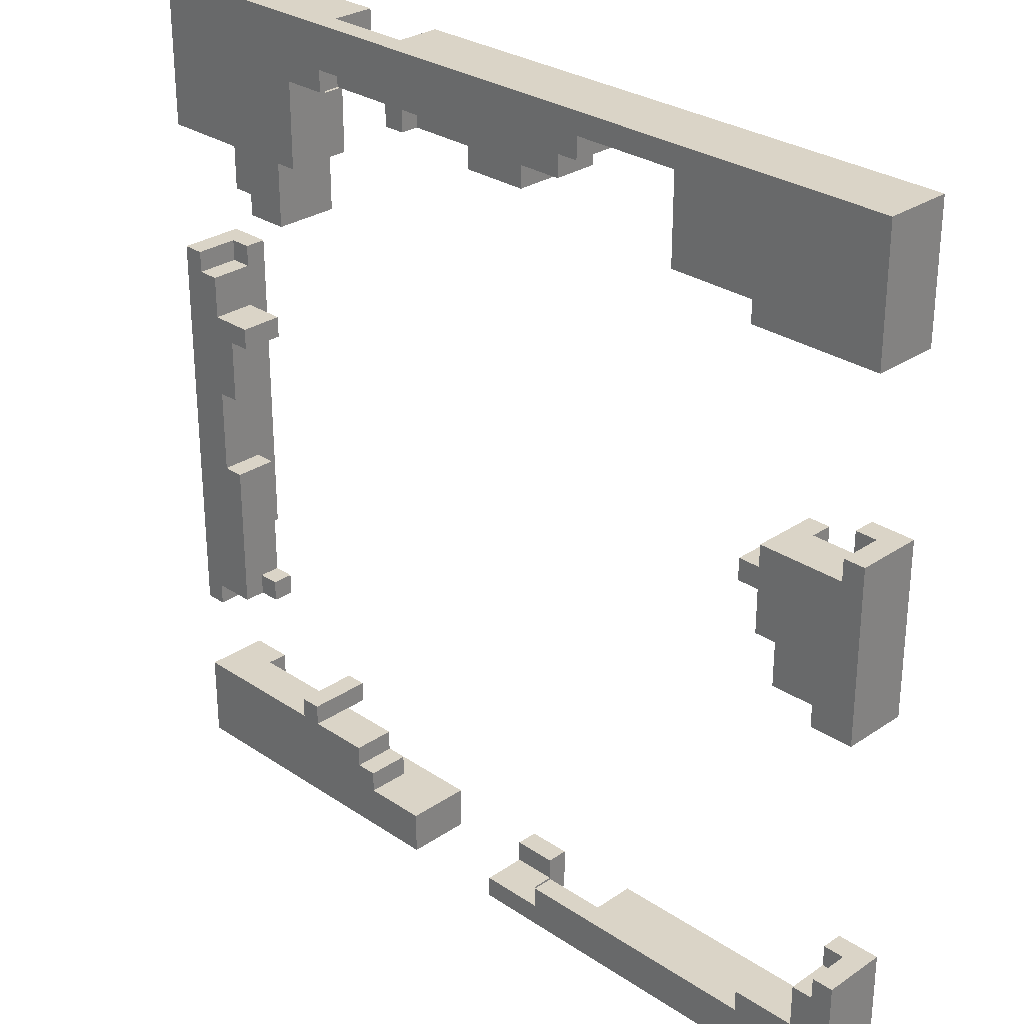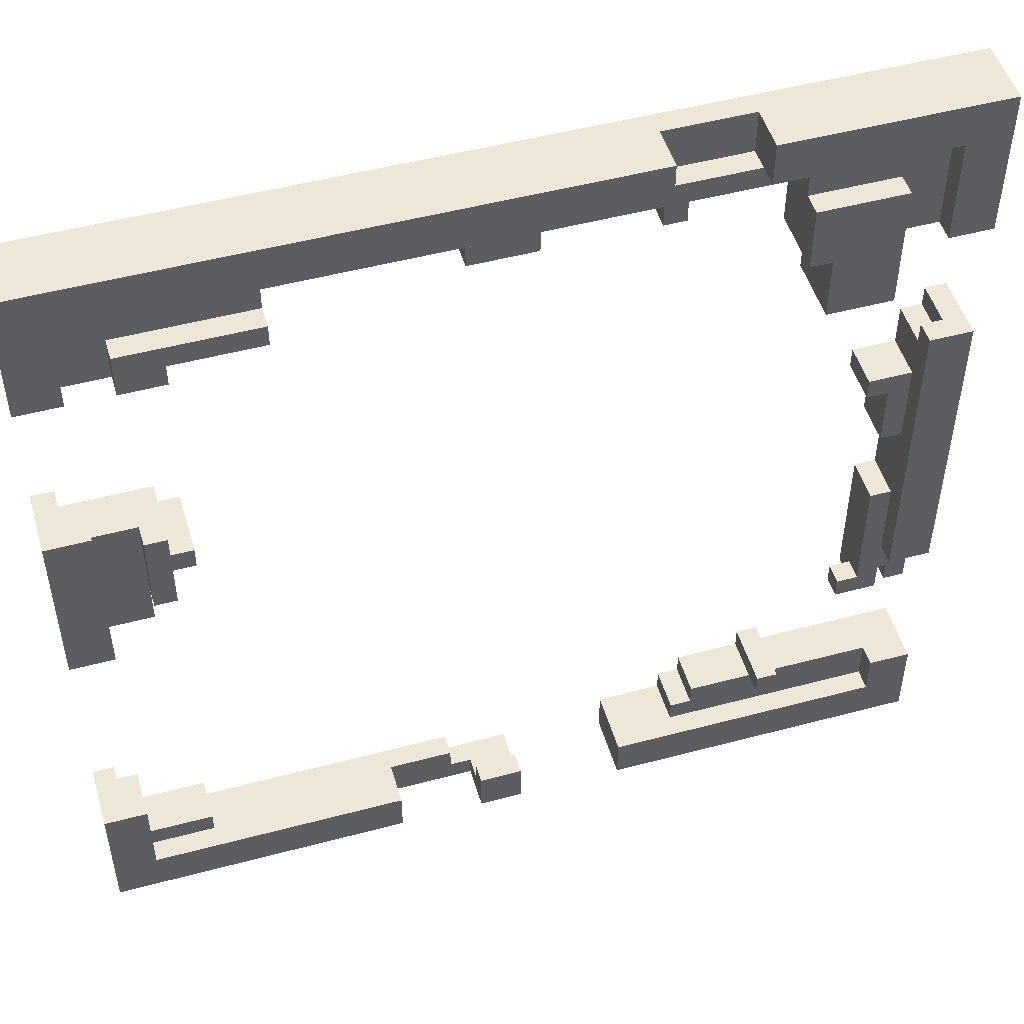
<metadata>
{"format":"obj","ext":"obj","renderer":"f3d","projection":"perspective","resolution":1024,"background":"white","views":[{"elev":28.9,"azim":44.9,"up":"+Z"},{"elev":50.2,"azim":163.7,"up":"+Z"}]}
</metadata>
<code>
v -20 0 20
v -20 0 13
v -20 0 7
v -20 0 -12
v -20 0 -16
v -20 0 -20
v -20 1 -8
v -20 1 -12
v -20 3 20
v -20 3 13
v -20 3 7
v -20 3 -8
v -20 3 -16
v -20 3 -20
v -18 1 -8
v -18 1 -11
v -18 2 -8
v -18 2 -11
v -16 0 13
v -16 0 11
v -16 1 13
v -16 2 16
v -16 2 13
v -16 2 11
v -16 2 10
v -16 3 16
v -16 3 10
v -15 0 11
v -15 0 10
v -15 2 11
v -15 2 10
v -13 0 -15
v -13 0 -16
v -13 1 -16
v -13 2 -16
v -13 3 -15
v -13 3 -16
v -7 1 17
v -7 1 16
v -7 2 17
v -7 2 16
v -6 1 20
v -6 1 18
v -6 2 18
v -6 3 20
v -6 3 18
v -4 0 18
v -4 0 17
v -4 1 18
v -4 1 17
v -1 0 17
v -1 0 16
v -1 1 17
v -1 1 16
v -1 2 17
v -1 2 16
v 0 0 -19
v 0 0 -20
v 0 2 -18
v 0 2 -19
v 0 3 -18
v 0 3 -20
v 3 0 -18
v 3 0 -19
v 3 1 -18
v 3 1 -19
v 6 1 -18
v 6 1 -20
v 6 3 -18
v 6 3 -20
v 10 0 19
v 10 0 15
v 10 1 18
v 10 1 16
v 10 2 19
v 10 2 18
v 10 2 16
v 10 3 16
v 10 3 15
v 14 0 15
v 14 0 14
v 14 0 4
v 14 0 3
v 14 3 15
v 14 3 14
v 14 3 4
v 14 3 3
v 15 0 5
v 15 0 4
v 15 0 3
v 15 0 1
v 15 0 -17
v 15 0 -18
v 15 1 -17
v 15 1 -18
v 15 2 -17
v 15 2 -18
v 15 3 5
v 15 3 4
v 15 3 3
v 15 3 1
v 16 0 1
v 16 0 -1
v 16 1 1
v 16 1 -1
v 16 2 1
v 16 2 -1
v 18 0 -1
v 18 0 -2
v 18 0 -15
v 18 0 -17
v 18 1 -1
v 18 1 -17
v 18 2 18
v 18 2 14
v 18 2 6
v 18 2 5
v 18 2 -1
v 18 2 -14
v 18 2 -15
v 18 2 -17
v 18 2 -18
v 18 3 18
v 18 3 14
v 18 3 6
v 18 3 -2
v 18 3 -14
v 18 3 -18
v 19 0 6
v 19 0 5
v 19 0 -14
v 19 0 -15
v 19 2 6
v 19 2 5
v 19 2 -14
v 19 2 -15
v -19 0 7
v -19 0 6
v -19 0 -11
v -19 0 -12
v -19 1 -11
v -19 1 -12
v -19 2 7
v -19 2 6
v -18 0 6
v -18 0 4
v -18 0 -0
v -18 0 -4
v -18 1 4
v -18 1 -0
v -18 1 -4
v -18 2 18
v -18 2 13
v -18 2 7
v -18 2 6
v -18 2 4
v -18 2 -0
v -18 2 -4
v -18 2 -8
v -18 2 -16
v -18 2 -18
v -18 3 18
v -18 3 13
v -18 3 7
v -18 3 -8
v -18 3 -16
v -18 3 -18
v -17 0 3
v -17 0 -0
v -17 0 -4
v -17 0 -11
v -17 1 3
v -17 1 -0
v -17 1 -4
v -17 1 -10
v -17 1 -11
v -17 2 3
v -17 2 -0
v -17 2 -4
v -17 2 -10
v -16 0 4
v -16 0 3
v -16 1 4
v -16 1 3
v -16 1 -10
v -16 1 -11
v -16 2 4
v -16 2 3
v -16 2 -10
v -16 2 -11
v -13 0 13
v -13 0 10
v -13 3 13
v -13 3 10
v -12 0 17
v -12 0 13
v -12 0 -15
v -12 0 -16
v -12 1 17
v -12 1 16
v -12 1 -16
v -12 2 17
v -12 2 16
v -12 2 -16
v -12 3 16
v -12 3 13
v -12 3 -15
v -12 3 -16
v -10 0 18
v -10 0 17
v -10 1 20
v -10 1 18
v -10 1 17
v -10 2 18
v -10 3 20
v -10 3 18
v -9 0 -16
v -9 0 -17
v -9 1 -16
v -9 1 -17
v -9 2 -16
v -9 2 -17
v -8 0 -17
v -8 0 -18
v -8 1 -17
v -8 1 -18
v -8 2 -17
v -8 2 -18
v -6 1 17
v -6 1 16
v -6 2 17
v -6 2 16
v -5 0 -18
v -5 0 -20
v -5 3 -18
v -5 3 -20
v 2 0 17
v 2 0 16
v 2 1 17
v 2 1 16
v 2 1 -19
v 2 1 -20
v 2 2 17
v 2 2 16
v 2 2 -18
v 2 2 -19
v 2 3 -18
v 2 3 -20
v 4 0 18
v 4 0 17
v 4 1 18
v 4 1 17
v 4 2 18
v 4 2 17
v 5 0 19
v 5 0 18
v 5 2 19
v 5 2 18
v 16 2 16
v 16 2 14
v 16 2 5
v 16 2 1
v 16 3 16
v 16 3 14
v 16 3 5
v 16 3 1
v 20 0 20
v 20 0 14
v 20 0 6
v 20 0 -2
v 20 0 -14
v 20 0 -20
v 20 3 20
v 20 3 14
v 20 3 6
v 20 3 -2
v 20 3 -14
v 20 3 -20
v -20 0 20
v -20 3 20
v -10 1 20
v -10 3 20
v -6 1 20
v -6 3 20
v 20 0 20
v 20 3 20
v -10 1 18
v -10 2 18
v -6 1 18
v -6 2 18
v -16 2 16
v -16 3 16
v -12 2 16
v -12 3 16
v 10 2 16
v 10 3 16
v 16 2 16
v 16 3 16
v -20 0 7
v -20 3 7
v -19 0 7
v -19 2 7
v -18 2 7
v -18 3 7
v -19 0 6
v -19 2 6
v -18 0 6
v -18 2 6
v 18 2 6
v 18 3 6
v 19 0 6
v 19 2 6
v 20 0 6
v 20 3 6
v 15 0 5
v 15 3 5
v 16 1 5
v 16 2 5
v 16 3 5
v 18 1 5
v 18 2 5
v 19 0 5
v 19 2 5
v -18 0 4
v -18 1 4
v -18 2 4
v -16 0 4
v -16 1 4
v -16 2 4
v 14 0 4
v 14 3 4
v 15 0 4
v 15 3 4
v -18 0 -4
v -18 1 -4
v -18 2 -4
v -17 0 -4
v -17 1 -4
v -17 2 -4
v -17 1 -10
v -17 2 -10
v -16 1 -10
v -16 2 -10
v 18 2 -14
v 18 3 -14
v 19 0 -14
v 19 2 -14
v 20 0 -14
v 20 3 -14
v -13 0 -15
v -13 3 -15
v -12 0 -15
v -12 3 -15
v 18 0 -15
v 18 2 -15
v 19 0 -15
v 19 2 -15
v -20 0 -16
v -20 3 -16
v -18 1 -16
v -18 2 -16
v -18 3 -16
v -13 0 -16
v -13 1 -16
v -13 2 -16
v -12 0 -16
v -12 1 -16
v -12 2 -16
v -9 0 -16
v -9 1 -16
v -9 2 -16
v -9 0 -17
v -9 1 -17
v -9 2 -17
v -8 0 -17
v -8 1 -17
v -8 2 -17
v 15 0 -17
v 15 1 -17
v 15 2 -17
v 18 0 -17
v 18 1 -17
v 18 2 -17
v -18 2 -18
v -18 3 -18
v -8 0 -18
v -8 1 -18
v -8 2 -18
v -5 0 -18
v -5 3 -18
v 0 2 -18
v 0 3 -18
v 2 2 -18
v 2 3 -18
v 3 0 -18
v 3 1 -18
v 6 1 -18
v 6 3 -18
v 15 0 -18
v 15 1 -18
v 15 2 -18
v 18 2 -18
v 18 3 -18
v 0 0 -19
v 0 2 -19
v 2 1 -19
v 2 2 -19
v 3 0 -19
v 3 1 -19
v 5 0 19
v 5 2 19
v 10 0 19
v 10 2 19
v -18 2 18
v -18 3 18
v -10 0 18
v -10 1 18
v -10 2 18
v -10 3 18
v -6 2 18
v -6 3 18
v -4 0 18
v -4 1 18
v 4 0 18
v 4 1 18
v 4 2 18
v 5 0 18
v 5 2 18
v 10 2 18
v 18 2 18
v 18 3 18
v -12 0 17
v -12 1 17
v -12 2 17
v -10 0 17
v -10 1 17
v -7 1 17
v -7 2 17
v -6 1 17
v -6 2 17
v -4 0 17
v -4 1 17
v -1 0 17
v -1 1 17
v -1 2 17
v 2 0 17
v 2 1 17
v 2 2 17
v 4 0 17
v 4 1 17
v 4 2 17
v -7 1 16
v -7 2 16
v -6 1 16
v -6 2 16
v -1 0 16
v -1 1 16
v -1 2 16
v 2 0 16
v 2 1 16
v 2 2 16
v 10 0 15
v 10 3 15
v 14 0 15
v 14 3 15
v 14 0 14
v 14 3 14
v 16 1 14
v 16 2 14
v 16 3 14
v 18 1 14
v 18 2 14
v 18 3 14
v 20 0 14
v 20 3 14
v -20 0 13
v -20 3 13
v -18 1 13
v -18 2 13
v -18 3 13
v -16 0 13
v -16 1 13
v -16 2 13
v -13 0 13
v -13 3 13
v -12 0 13
v -12 3 13
v -16 0 11
v -16 2 11
v -15 0 11
v -15 2 11
v -16 2 10
v -16 3 10
v -15 0 10
v -15 2 10
v -13 0 10
v -13 3 10
v -17 0 3
v -17 1 3
v -17 2 3
v -16 0 3
v -16 1 3
v -16 2 3
v 14 0 3
v 14 3 3
v 15 0 3
v 15 3 3
v 15 0 1
v 15 3 1
v 16 0 1
v 16 1 1
v 16 2 1
v 16 3 1
v -18 0 -0
v -18 1 -0
v -18 2 -0
v -17 0 -0
v -17 1 -0
v -17 2 -0
v 16 0 -1
v 16 1 -1
v 16 2 -1
v 18 0 -1
v 18 1 -1
v 18 2 -1
v 18 0 -2
v 18 3 -2
v 20 0 -2
v 20 3 -2
v -20 1 -8
v -20 3 -8
v -18 1 -8
v -18 2 -8
v -18 3 -8
v -19 0 -11
v -19 1 -11
v -18 1 -11
v -18 2 -11
v -17 0 -11
v -17 1 -11
v -16 1 -11
v -16 2 -11
v -20 0 -12
v -20 1 -12
v -19 0 -12
v -19 1 -12
v -13 2 -16
v -13 3 -16
v -12 2 -16
v -12 3 -16
v -20 0 -20
v -20 3 -20
v -5 0 -20
v -5 3 -20
v 0 0 -20
v 0 3 -20
v 2 1 -20
v 2 3 -20
v 6 1 -20
v 6 3 -20
v 20 0 -20
v 20 3 -20
v -20 0 20
v 20 0 20
v 5 0 19
v 10 0 19
v -10 0 18
v -4 0 18
v 4 0 18
v 5 0 18
v -12 0 17
v -10 0 17
v -4 0 17
v -1 0 17
v 2 0 17
v 4 0 17
v -1 0 16
v 2 0 16
v 10 0 15
v 14 0 15
v 14 0 14
v 20 0 14
v -20 0 13
v -16 0 13
v -13 0 13
v -12 0 13
v -16 0 11
v -15 0 11
v -15 0 10
v -13 0 10
v -20 0 7
v -19 0 7
v -19 0 6
v -18 0 6
v 19 0 6
v 20 0 6
v 15 0 5
v 19 0 5
v -18 0 4
v -16 0 4
v 14 0 4
v 15 0 4
v -17 0 3
v -16 0 3
v 14 0 3
v 15 0 3
v 15 0 1
v 16 0 1
v -18 0 -0
v -17 0 -0
v 16 0 -1
v 18 0 -1
v 18 0 -2
v 20 0 -2
v -18 0 -4
v -17 0 -4
v -19 0 -11
v -17 0 -11
v -20 0 -12
v -19 0 -12
v 19 0 -14
v 20 0 -14
v -13 0 -15
v -12 0 -15
v 18 0 -15
v 19 0 -15
v -20 0 -16
v -13 0 -16
v -12 0 -16
v -9 0 -16
v -9 0 -17
v -8 0 -17
v 15 0 -17
v 18 0 -17
v -8 0 -18
v -5 0 -18
v 3 0 -18
v 15 0 -18
v 0 0 -19
v 3 0 -19
v -20 0 -20
v -5 0 -20
v 0 0 -20
v 20 0 -20
v -10 1 18
v -4 1 18
v -10 1 17
v -7 1 17
v -6 1 17
v -4 1 17
v -7 1 16
v -6 1 16
v -17 1 -10
v -16 1 -10
v -17 1 -11
v -16 1 -11
v 5 2 19
v 10 2 19
v 5 2 18
v 10 2 18
v -16 2 11
v -15 2 11
v -16 2 10
v -15 2 10
v -19 2 7
v -18 2 7
v -19 2 6
v -18 2 6
v 18 2 6
v 19 2 6
v 18 2 5
v 19 2 5
v 18 2 -14
v 19 2 -14
v 18 2 -15
v 19 2 -15
v 0 2 -18
v 2 2 -18
v 0 2 -19
v 2 2 -19
v -10 1 20
v -6 1 20
v -10 1 18
v -6 1 18
v -20 1 -8
v -18 1 -8
v -19 1 -11
v -18 1 -11
v -20 1 -12
v -19 1 -12
v 3 1 -18
v 6 1 -18
v 2 1 -19
v 3 1 -19
v 2 1 -20
v 6 1 -20
v -18 2 18
v -10 2 18
v -6 2 18
v 4 2 18
v 10 2 18
v 18 2 18
v -12 2 17
v -7 2 17
v -6 2 17
v -1 2 17
v 2 2 17
v 4 2 17
v -16 2 16
v -12 2 16
v -7 2 16
v -6 2 16
v -1 2 16
v 2 2 16
v 10 2 16
v 16 2 16
v 16 2 14
v 18 2 14
v -18 2 13
v -16 2 13
v 16 2 5
v 18 2 5
v -18 2 4
v -16 2 4
v -17 2 3
v -16 2 3
v 16 2 1
v -18 2 -0
v -17 2 -0
v 16 2 -1
v 18 2 -1
v -18 2 -4
v -17 2 -4
v -18 2 -8
v -17 2 -10
v -16 2 -10
v -18 2 -11
v -16 2 -11
v -18 2 -16
v -13 2 -16
v -12 2 -16
v -9 2 -16
v -9 2 -17
v -8 2 -17
v 15 2 -17
v 18 2 -17
v -18 2 -18
v -8 2 -18
v 15 2 -18
v 18 2 -18
v -20 3 20
v -10 3 20
v -6 3 20
v 20 3 20
v -18 3 18
v -10 3 18
v -6 3 18
v 18 3 18
v -16 3 16
v -12 3 16
v 10 3 16
v 16 3 16
v 10 3 15
v 14 3 15
v 14 3 14
v 16 3 14
v 18 3 14
v 20 3 14
v -20 3 13
v -18 3 13
v -13 3 13
v -12 3 13
v -16 3 10
v -13 3 10
v -20 3 7
v -18 3 7
v 18 3 6
v 20 3 6
v 15 3 5
v 16 3 5
v 14 3 4
v 15 3 4
v 14 3 3
v 15 3 3
v 15 3 1
v 16 3 1
v 18 3 -2
v 20 3 -2
v -20 3 -8
v -18 3 -8
v 18 3 -14
v 20 3 -14
v -13 3 -15
v -12 3 -15
v -20 3 -16
v -18 3 -16
v -13 3 -16
v -12 3 -16
v -18 3 -18
v -5 3 -18
v 0 3 -18
v 2 3 -18
v 6 3 -18
v 18 3 -18
v -20 3 -20
v -5 3 -20
v 0 3 -20
v 2 3 -20
v 6 3 -20
v 20 3 -20
f 7 4 3
f 8 4 7
f 9 2 1
f 10 2 9
f 11 7 3
f 12 7 11
f 13 6 5
f 14 6 13
f 17 16 15
f 18 16 17
f 21 20 19
f 23 20 21
f 24 20 23
f 26 23 22
f 26 25 24
f 26 24 23
f 27 25 26
f 30 29 28
f 31 29 30
f 34 33 32
f 35 34 32
f 36 35 32
f 37 35 36
f 40 39 38
f 41 39 40
f 44 43 42
f 45 44 42
f 46 44 45
f 49 48 47
f 50 48 49
f 53 52 51
f 54 52 53
f 55 54 53
f 56 54 55
f 60 58 57
f 61 60 59
f 62 58 60
f 62 60 61
f 65 64 63
f 66 64 65
f 69 68 67
f 70 68 69
f 73 72 71
f 74 72 73
f 75 73 71
f 76 74 73
f 76 73 75
f 77 72 74
f 77 74 76
f 78 72 77
f 79 72 78
f 84 81 80
f 85 81 84
f 86 83 82
f 87 83 86
f 94 93 92
f 95 93 94
f 96 95 94
f 97 95 96
f 98 89 88
f 99 89 98
f 100 91 90
f 101 91 100
f 104 103 102
f 105 103 104
f 106 105 104
f 107 105 106
f 112 109 108
f 113 111 110
f 118 109 112
f 120 113 110
f 121 113 120
f 123 115 114
f 124 115 123
f 125 117 116
f 125 118 117
f 126 109 118
f 126 118 125
f 127 121 120
f 127 122 121
f 127 120 119
f 128 122 127
f 133 130 129
f 134 130 133
f 135 132 131
f 136 132 135
f 139 140 141
f 141 140 142
f 137 138 143
f 143 138 144
f 145 146 149
f 147 148 150
f 150 148 151
f 145 149 155
f 155 149 156
f 150 151 157
f 157 151 158
f 152 153 162
f 162 153 163
f 155 156 164
f 157 158 164
f 154 155 164
f 158 159 164
f 156 157 164
f 164 159 165
f 160 161 166
f 166 161 167
f 168 169 172
f 172 169 173
f 170 171 174
f 174 171 175
f 175 171 176
f 172 173 177
f 177 173 178
f 174 175 179
f 179 175 180
f 181 182 183
f 183 182 184
f 183 184 187
f 187 184 188
f 185 186 189
f 189 186 190
f 191 192 193
f 193 192 194
f 195 196 199
f 199 196 200
f 197 198 201
f 199 200 202
f 200 196 203
f 202 200 203
f 197 201 204
f 203 196 205
f 205 196 206
f 197 204 207
f 207 204 208
f 209 210 212
f 212 210 213
f 211 212 214
f 211 214 215
f 215 214 216
f 217 218 219
f 219 218 220
f 219 220 221
f 221 220 222
f 223 224 225
f 225 224 226
f 225 226 227
f 227 226 228
f 229 230 231
f 231 230 232
f 233 234 235
f 235 234 236
f 237 238 239
f 239 238 240
f 239 240 243
f 243 240 244
f 241 242 246
f 245 246 247
f 246 242 248
f 247 246 248
f 249 250 251
f 251 250 252
f 251 252 253
f 253 252 254
f 255 256 257
f 257 256 258
f 259 260 263
f 263 260 264
f 261 262 265
f 265 262 266
f 267 268 273
f 273 268 274
f 269 270 275
f 275 270 276
f 271 272 277
f 277 272 278
f 281 280 279
f 282 280 281
f 283 281 279
f 285 283 279
f 285 284 283
f 286 284 285
f 289 288 287
f 290 288 289
f 293 292 291
f 294 292 293
f 297 296 295
f 298 296 297
f 301 300 299
f 302 300 301
f 303 300 302
f 304 300 303
f 307 306 305
f 308 306 307
f 312 310 309
f 313 312 311
f 314 310 312
f 314 312 313
f 317 316 315
f 318 316 317
f 319 316 318
f 320 317 315
f 320 318 317
f 321 318 320
f 322 320 315
f 322 321 320
f 323 321 322
f 327 325 324
f 328 326 325
f 328 325 327
f 329 326 328
f 332 331 330
f 333 331 332
f 337 335 334
f 338 336 335
f 338 335 337
f 339 336 338
f 342 341 340
f 343 341 342
f 347 345 344
f 348 347 346
f 349 345 347
f 349 347 348
f 352 351 350
f 353 351 352
f 356 355 354
f 357 355 356
f 360 359 358
f 361 359 360
f 362 359 361
f 363 360 358
f 364 361 360
f 364 360 363
f 365 361 364
f 369 367 366
f 370 368 367
f 370 367 369
f 371 368 370
f 375 373 372
f 376 374 373
f 376 373 375
f 377 374 376
f 381 379 378
f 382 380 379
f 382 379 381
f 383 380 382
f 388 385 384
f 389 387 386
f 389 388 387
f 390 385 388
f 390 388 389
f 393 392 391
f 394 392 393
f 397 396 395
f 399 397 395
f 399 398 397
f 400 398 399
f 401 398 400
f 402 398 401
f 403 398 402
f 406 405 404
f 407 405 406
f 408 406 404
f 409 406 408
f 410 411 412
f 412 411 413
f 414 415 418
f 418 415 419
f 416 417 422
f 422 417 423
f 420 421 426
f 424 425 427
f 425 426 427
f 426 421 428
f 427 426 428
f 428 421 429
f 429 421 430
f 430 421 431
f 432 433 435
f 433 434 436
f 435 433 436
f 436 434 437
f 437 434 438
f 439 440 442
f 441 442 443
f 442 440 444
f 443 442 444
f 444 440 445
f 446 447 449
f 447 448 450
f 449 447 450
f 450 448 451
f 452 453 454
f 454 453 455
f 456 457 459
f 457 458 460
f 459 457 460
f 460 458 461
f 462 463 464
f 464 463 465
f 466 467 468
f 468 467 469
f 469 467 470
f 466 468 471
f 468 469 471
f 471 469 472
f 466 471 474
f 472 473 474
f 471 472 474
f 474 473 475
f 476 477 478
f 478 477 479
f 479 477 480
f 476 478 481
f 478 479 482
f 481 478 482
f 482 479 483
f 484 485 486
f 486 485 487
f 488 489 490
f 490 489 491
f 492 493 495
f 494 495 496
f 495 493 497
f 496 495 497
f 498 499 501
f 499 500 502
f 501 499 502
f 502 500 503
f 504 505 506
f 506 505 507
f 508 509 510
f 510 509 511
f 511 509 512
f 512 509 513
f 514 515 517
f 515 516 518
f 517 515 518
f 518 516 519
f 520 521 523
f 521 522 524
f 523 521 524
f 524 522 525
f 526 527 528
f 528 527 529
f 530 531 532
f 532 531 533
f 533 531 534
f 535 536 537
f 535 537 539
f 537 538 540
f 539 537 540
f 540 538 541
f 541 538 542
f 543 544 545
f 545 544 546
f 547 548 549
f 549 548 550
f 551 552 553
f 553 552 554
f 555 556 557
f 557 556 558
f 555 557 559
f 555 559 561
f 559 560 561
f 561 560 562
f 565 564 563
f 566 564 565
f 567 565 563
f 568 565 567
f 569 565 568
f 570 565 569
f 571 567 563
f 572 567 571
f 573 569 568
f 574 569 573
f 575 569 574
f 576 569 575
f 577 575 574
f 578 575 577
f 579 564 566
f 580 564 579
f 581 564 580
f 582 564 581
f 583 571 563
f 584 571 583
f 585 571 584
f 586 571 585
f 587 585 584
f 588 585 587
f 589 585 588
f 590 585 589
f 593 592 591
f 598 596 595
f 599 594 593
f 602 598 597
f 603 600 599
f 604 600 603
f 605 602 601
f 606 598 602
f 606 602 605
f 607 598 606
f 608 598 607
f 609 603 599
f 609 599 593
f 610 603 609
f 611 598 608
f 612 598 611
f 613 598 612
f 614 596 598
f 614 598 613
f 615 609 593
f 617 593 591
f 617 616 615
f 617 615 593
f 618 616 617
f 619 617 591
f 620 617 619
f 626 622 621
f 628 624 623
f 629 624 628
f 631 628 627
f 631 630 629
f 631 629 628
f 634 626 625
f 635 632 631
f 638 634 633
f 640 638 637
f 641 636 635
f 641 631 627
f 641 635 631
f 642 636 641
f 643 640 639
f 644 622 626
f 644 640 643
f 644 638 640
f 644 626 634
f 644 634 638
f 647 646 645
f 648 646 647
f 649 646 648
f 650 646 649
f 651 649 648
f 652 649 651
f 655 654 653
f 656 654 655
f 659 658 657
f 660 658 659
f 663 662 661
f 664 662 663
f 667 666 665
f 668 666 667
f 671 670 669
f 672 670 671
f 675 674 673
f 676 674 675
f 679 678 677
f 680 678 679
f 681 682 683
f 683 682 684
f 685 686 687
f 687 686 688
f 685 687 689
f 689 687 690
f 691 692 694
f 693 694 695
f 694 692 696
f 695 694 696
f 697 698 703
f 698 699 703
f 699 700 703
f 703 700 704
f 704 700 705
f 705 700 706
f 706 700 707
f 707 700 708
f 697 703 709
f 709 703 710
f 704 705 711
f 711 705 712
f 706 707 713
f 713 707 714
f 701 702 715
f 715 702 716
f 716 702 717
f 717 702 718
f 697 709 719
f 719 709 720
f 723 724 725
f 725 724 726
f 721 722 727
f 723 725 728
f 728 725 729
f 727 722 730
f 730 722 731
f 732 733 734
f 734 733 735
f 734 735 737
f 735 736 737
f 737 736 738
f 739 740 743
f 741 742 743
f 740 741 743
f 739 743 747
f 743 744 747
f 747 744 748
f 745 746 749
f 749 746 750
f 751 752 755
f 755 752 756
f 753 754 757
f 757 754 758
f 761 762 763
f 763 762 764
f 764 762 765
f 765 762 766
f 758 754 767
f 767 754 768
f 751 755 769
f 769 755 770
f 759 760 771
f 771 760 772
f 759 771 773
f 773 771 774
f 779 780 782
f 781 782 783
f 782 780 784
f 783 782 784
f 784 780 785
f 785 780 786
f 777 778 787
f 787 778 788
f 775 776 789
f 789 776 790
f 793 794 797
f 797 794 798
f 795 796 799
f 791 792 804
f 795 799 805
f 799 800 805
f 805 800 806
f 801 802 807
f 807 802 808
f 803 804 809
f 804 792 810
f 809 804 810

</code>
